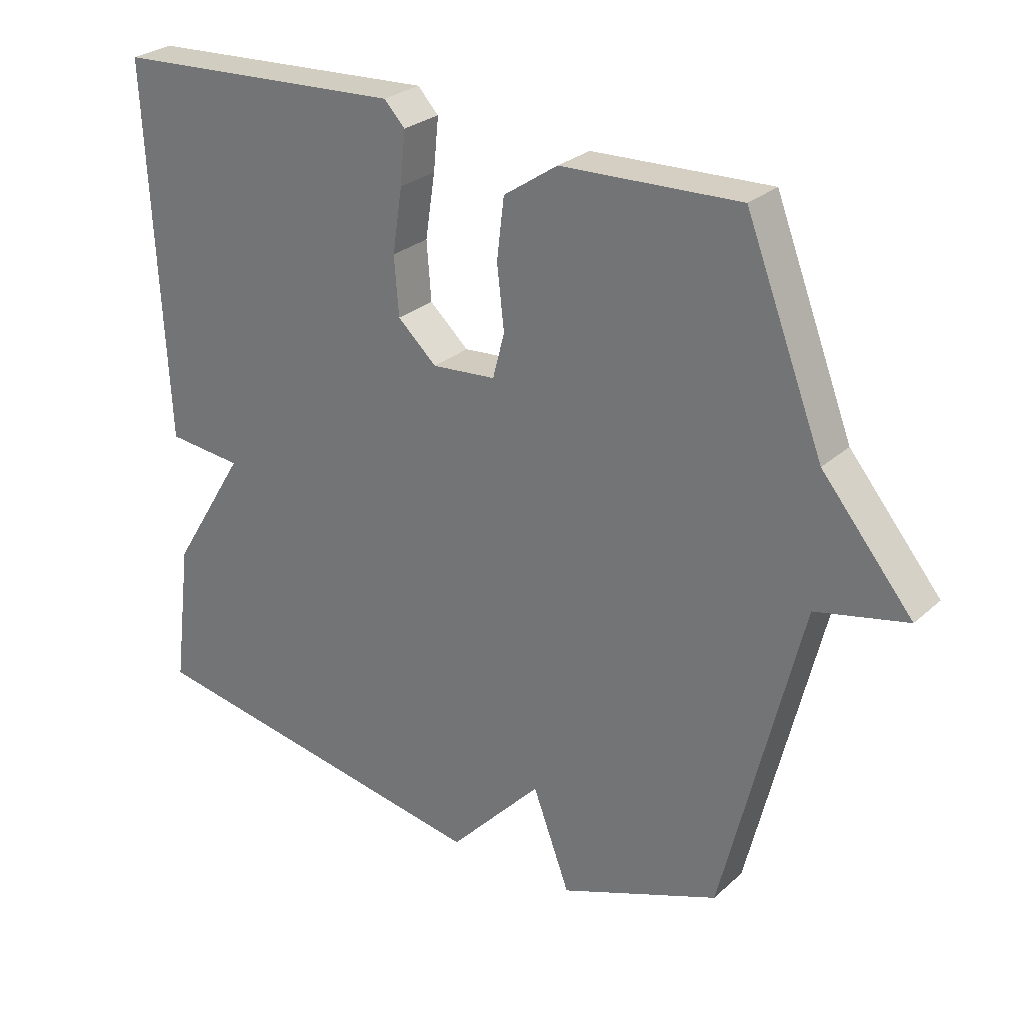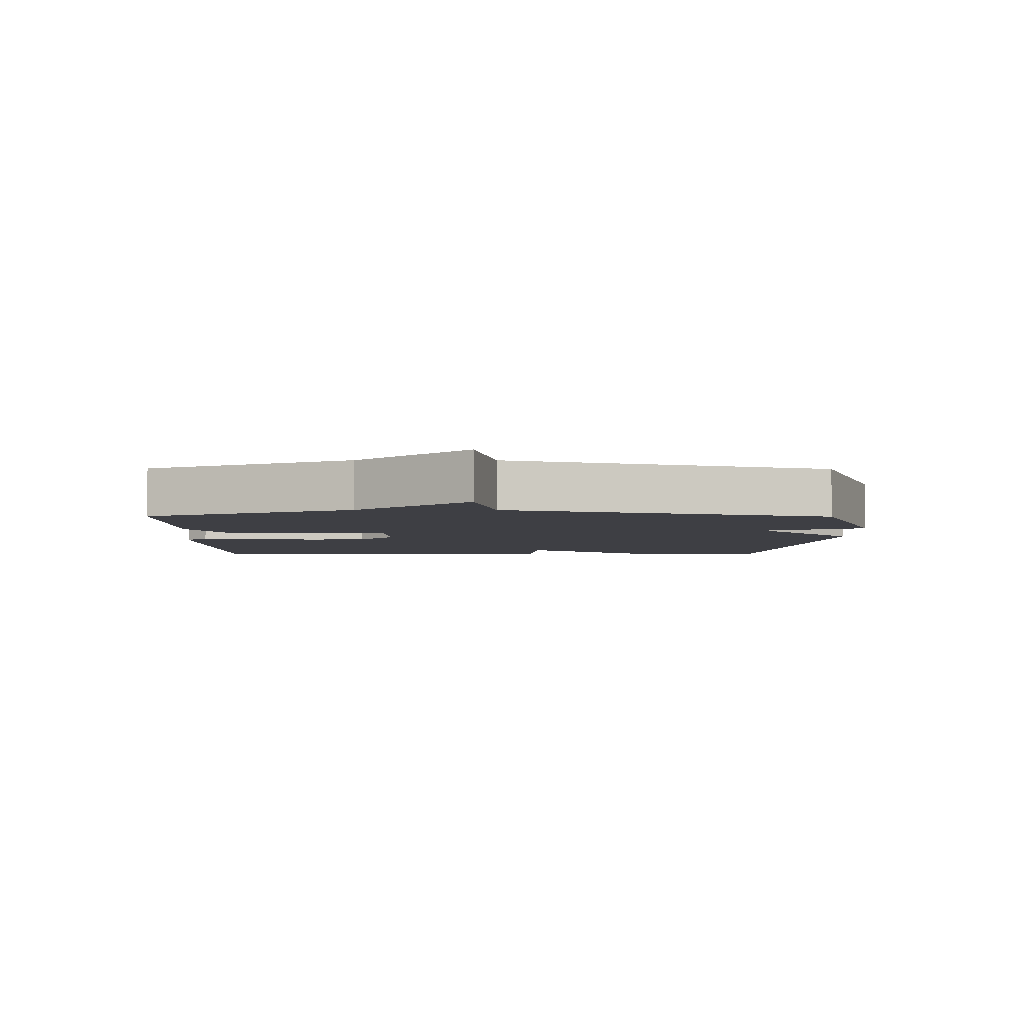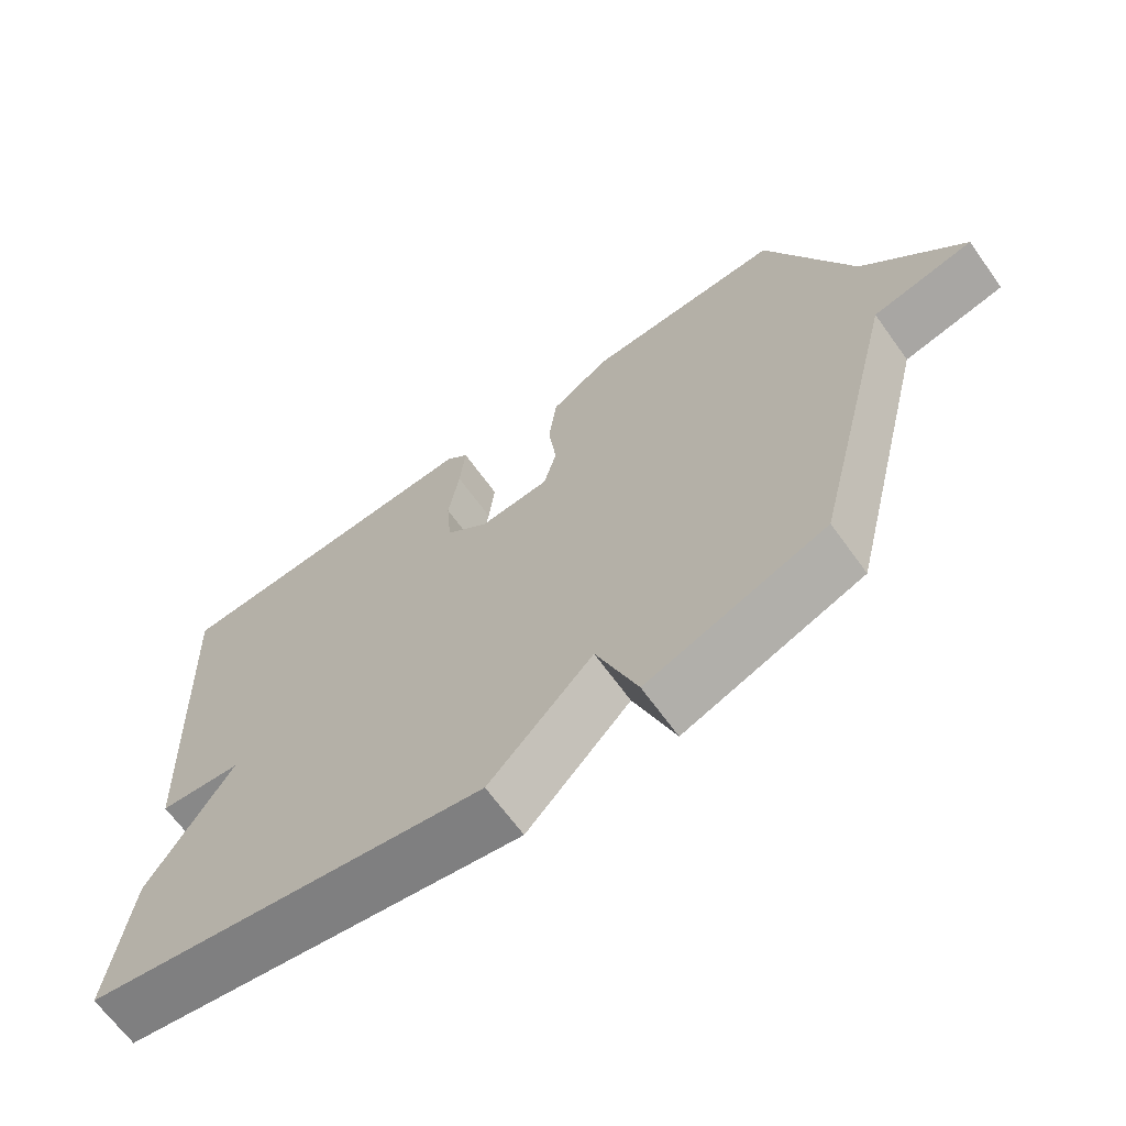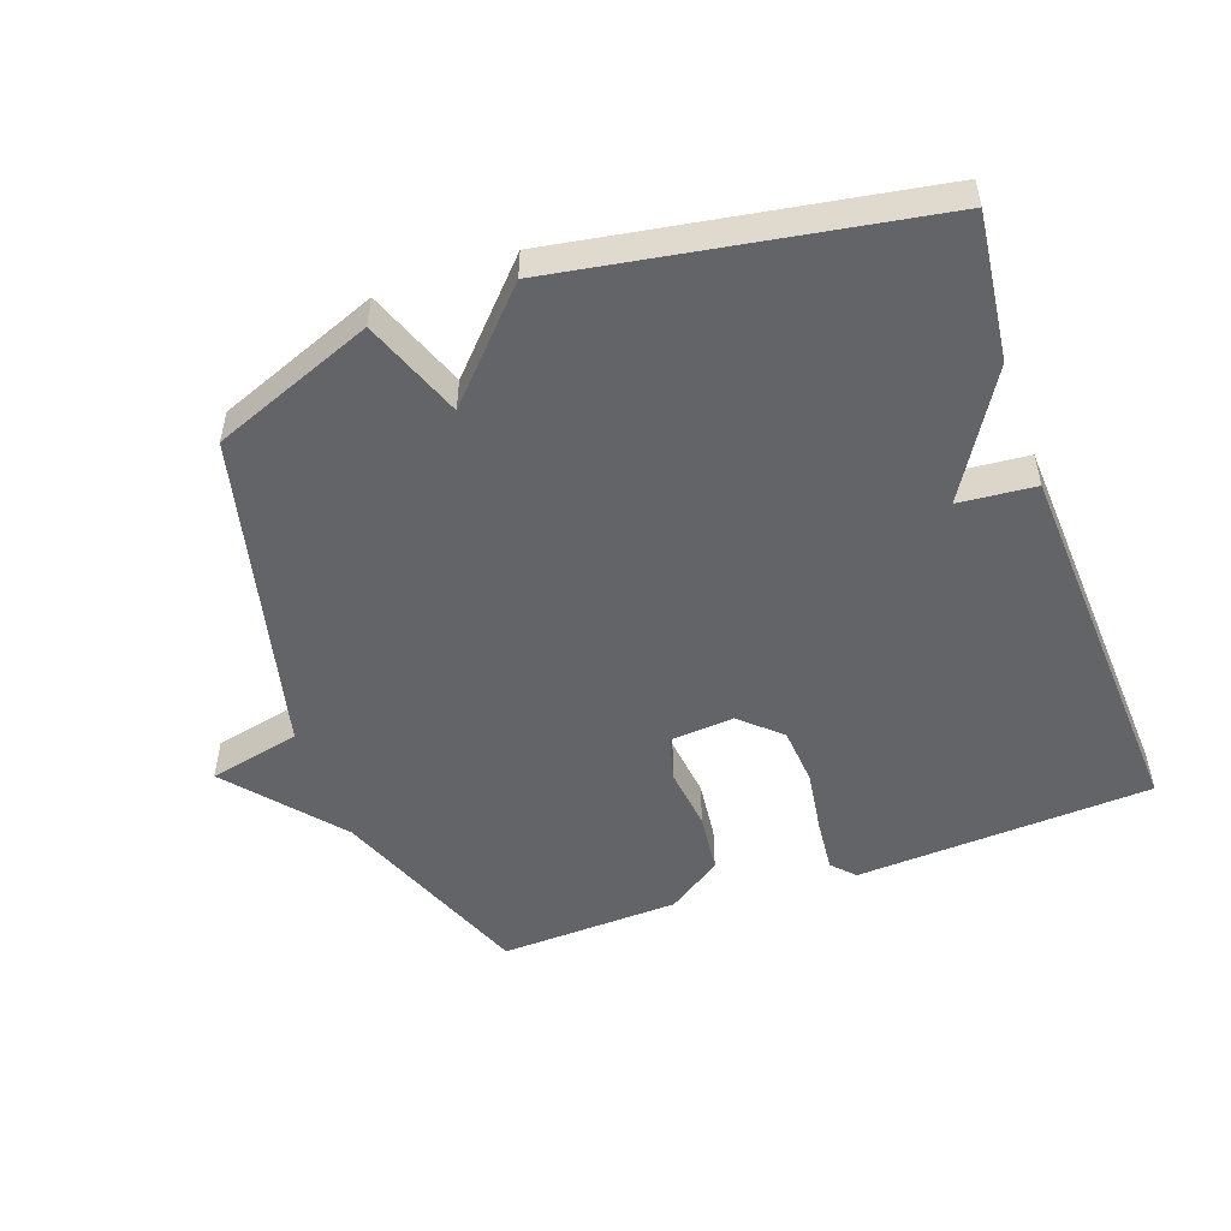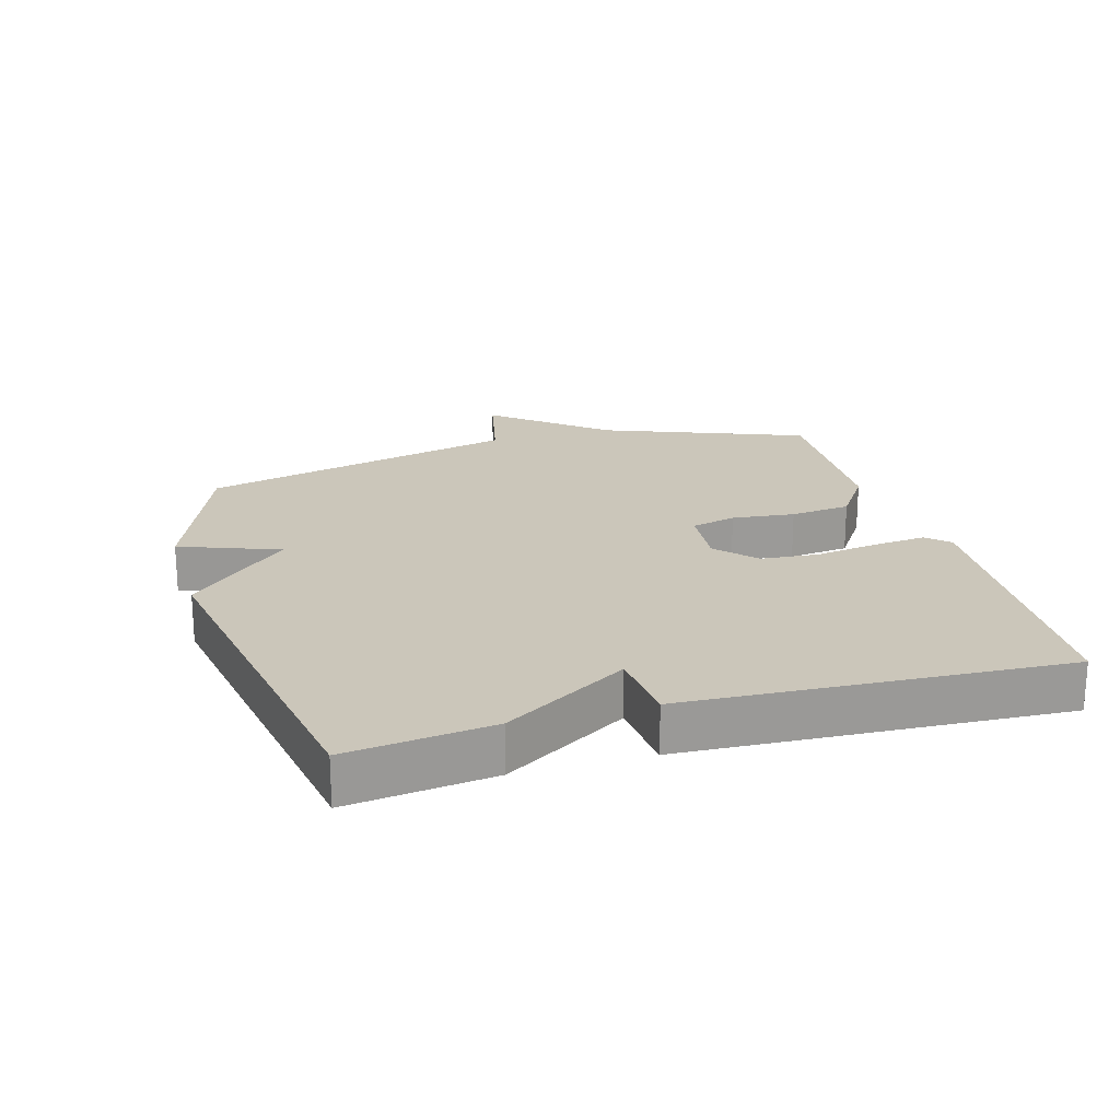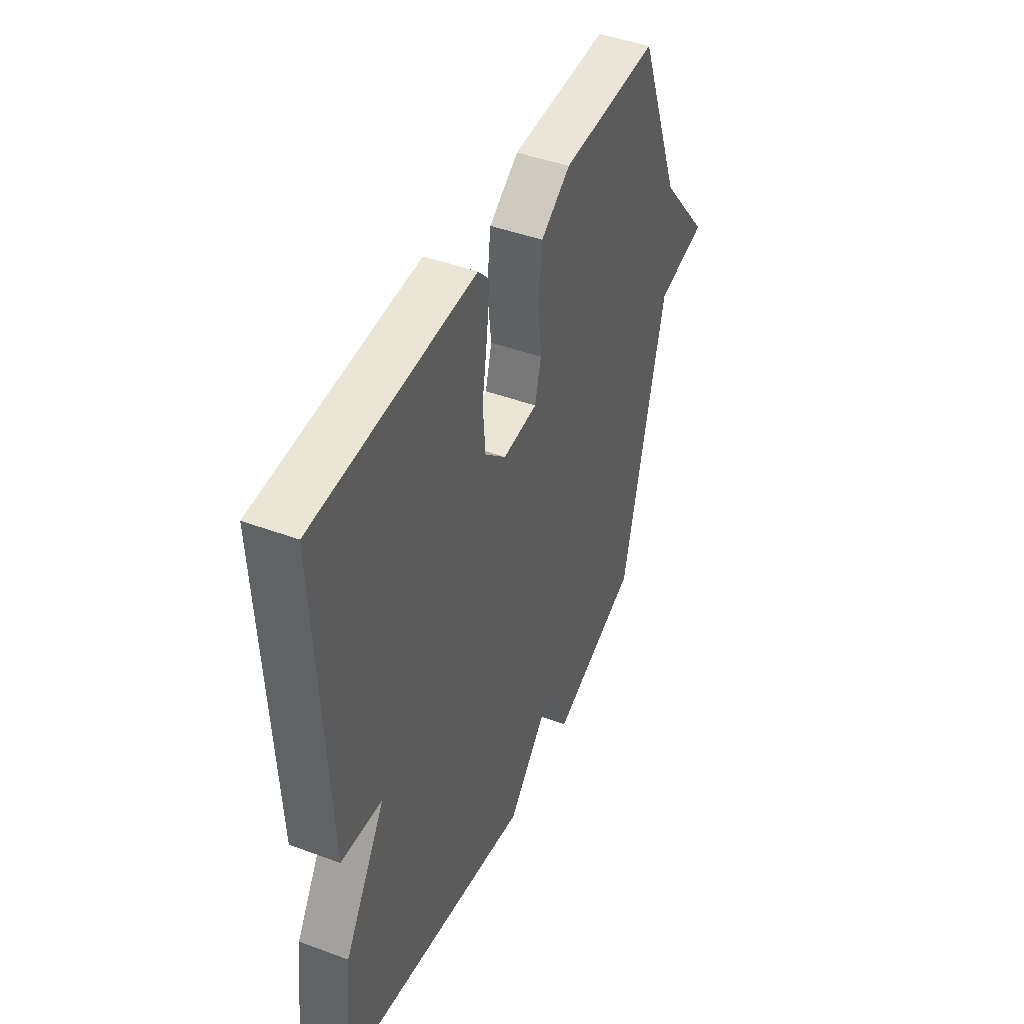
<metadata>
{"format":"obj","ext":"obj","renderer":"f3d","projection":"perspective","resolution":1024,"background":"white","views":[{"elev":27.2,"azim":36.6,"up":"+Z"},{"elev":-4.4,"azim":89.5,"up":"+Y"},{"elev":-66.7,"azim":35.8,"up":"+Z"},{"elev":-51.2,"azim":-160.2,"up":"+Y"},{"elev":21.1,"azim":-106.0,"up":"+Y"},{"elev":44.2,"azim":-66.5,"up":"+Z"}]}
</metadata>
<code>
v 0.5 0.07 0.5
v 0.62 0.07 0.19
v 0.76 0.07 0.021
v 0.62 0.07 -0.01
v 0.5 0.07 -0.5
v 0.254 0.07 -0.595
v 0.197 0.07 -0.443
v 0.054 0.07 -0.595
v -0.5 0.07 -0.5
v -0.472 0.07 -0.278
v -0.356 0.07 -0.089
v -0.472 0.07 -0.078
v -0.5 0.07 0.5
v -0.049 0.07 0.524
v -0.017 0.07 0.49
v -0.025 0.07 0.41
v -0.04 0.07 0.312
v -0.033 0.07 0.223
v 0.027 0.07 0.168
v 0.125 0.07 0.176
v 0.143 0.07 0.245
v 0.132 0.07 0.341
v 0.143 0.07 0.434
v 0.226 0.07 0.49
v 0.5 0 0.5
v 0.62 0 0.19
v 0.76 0 0.021
v 0.62 0 -0.01
v 0.5 0 -0.5
v 0.254 0 -0.595
v 0.197 0 -0.443
v 0.054 0 -0.595
v -0.5 0 -0.5
v -0.472 0 -0.278
v -0.356 0 -0.089
v -0.472 0 -0.078
v -0.5 0 0.5
v -0.049 0 0.524
v -0.017 0 0.49
v -0.025 0 0.41
v -0.04 0 0.312
v -0.033 0 0.223
v 0.027 0 0.168
v 0.125 0 0.176
v 0.143 0 0.245
v 0.132 0 0.341
v 0.143 0 0.434
v 0.226 0 0.49
f 24 1 2
f 23 24 2
f 22 23 2
f 21 22 2
f 2 3 4
f 21 2 4
f 20 21 4
f 5 6 7
f 4 5 7
f 20 4 7
f 19 20 7
f 9 10 11
f 8 9 11
f 7 8 11
f 19 7 11
f 18 19 11
f 11 12 13
f 18 11 13
f 17 18 13
f 15 16 17
f 14 15 17
f 13 14 17
f 26 25 48
f 26 48 47
f 26 47 46
f 26 46 45
f 28 27 26
f 28 26 45
f 28 45 44
f 31 30 29
f 31 29 28
f 31 28 44
f 31 44 43
f 35 34 33
f 35 33 32
f 35 32 31
f 35 31 43
f 35 43 42
f 37 36 35
f 37 35 42
f 37 42 41
f 41 40 39
f 41 39 38
f 41 38 37
f 1 25 26 2
f 2 26 27 3
f 3 27 28 4
f 4 28 29 5
f 5 29 30 6
f 6 30 31 7
f 7 31 32 8
f 8 32 33 9
f 9 33 34 10
f 10 34 35 11
f 11 35 36 12
f 12 36 37 13
f 13 37 38 14
f 14 38 39 15
f 15 39 40 16
f 16 40 41 17
f 17 41 42 18
f 18 42 43 19
f 19 43 44 20
f 20 44 45 21
f 21 45 46 22
f 22 46 47 23
f 23 47 48 24
f 24 48 25 1

</code>
